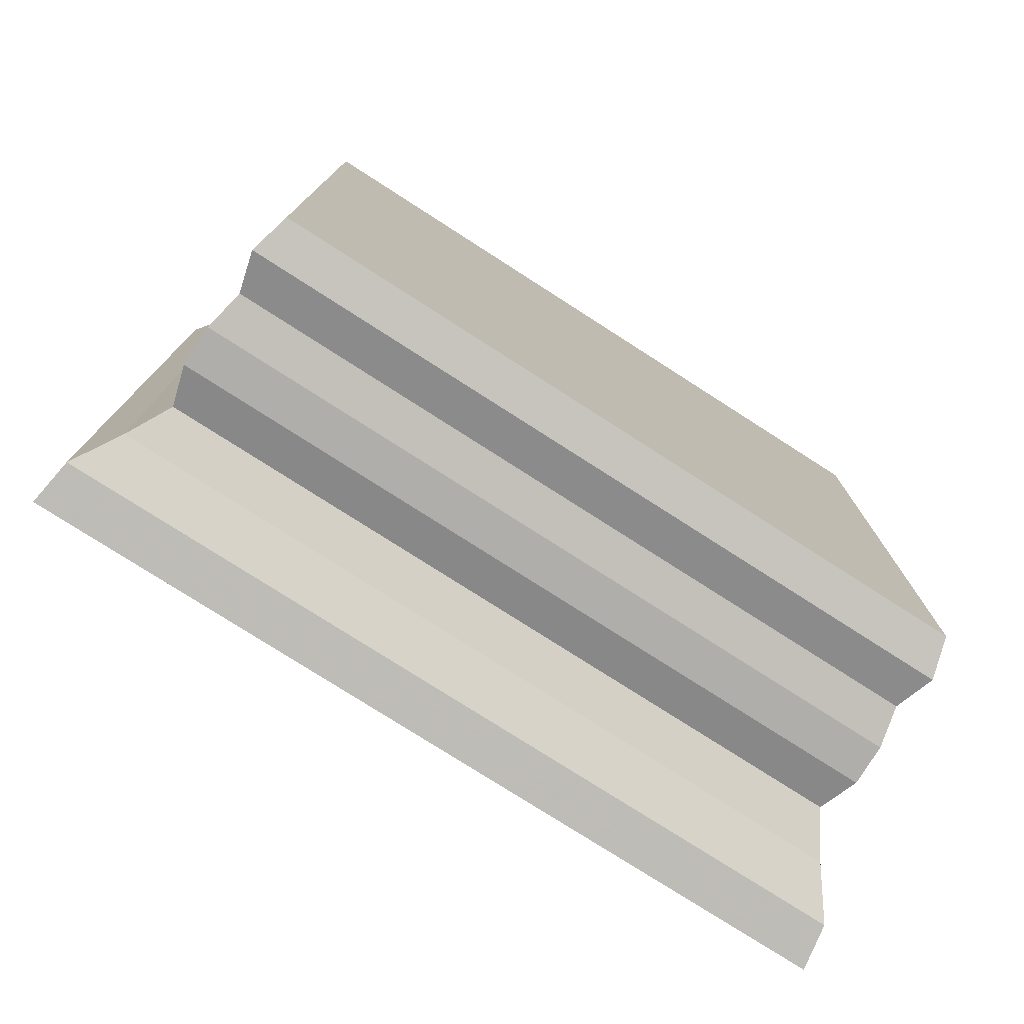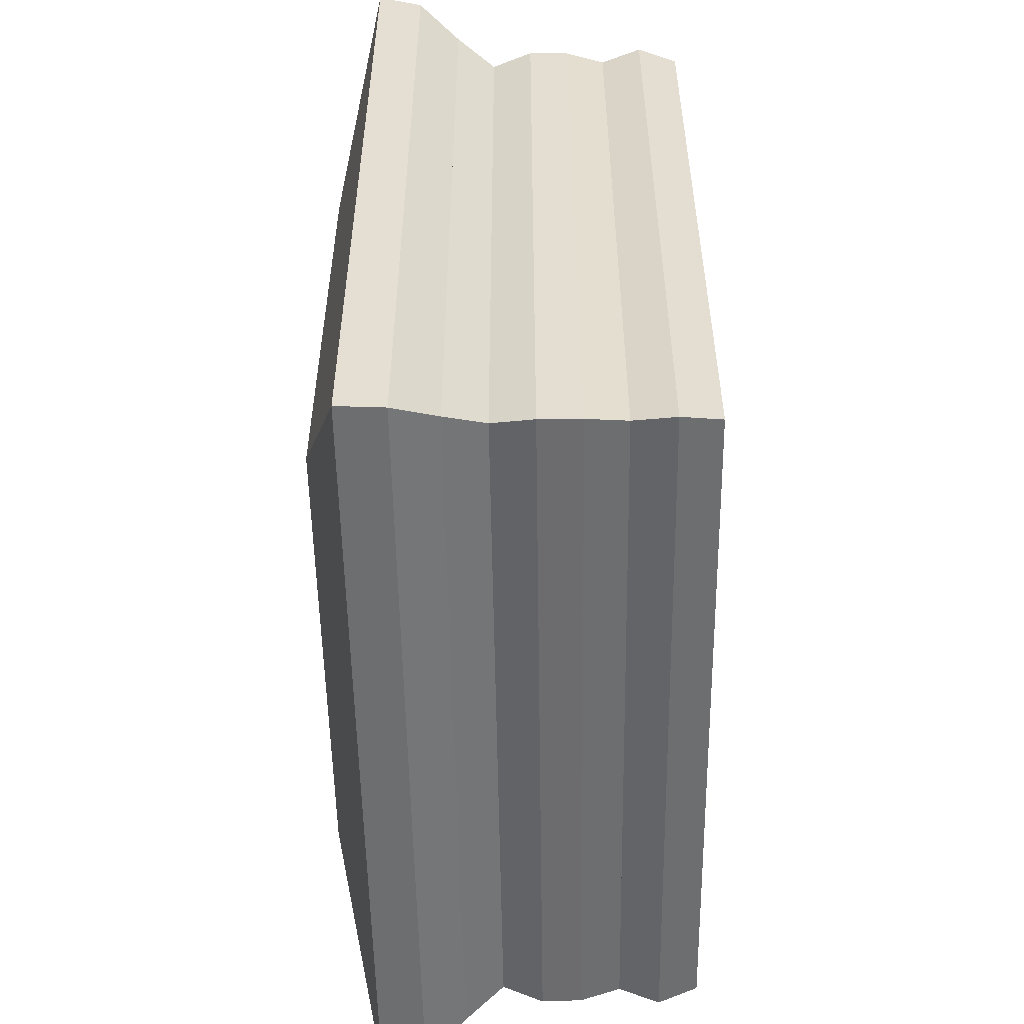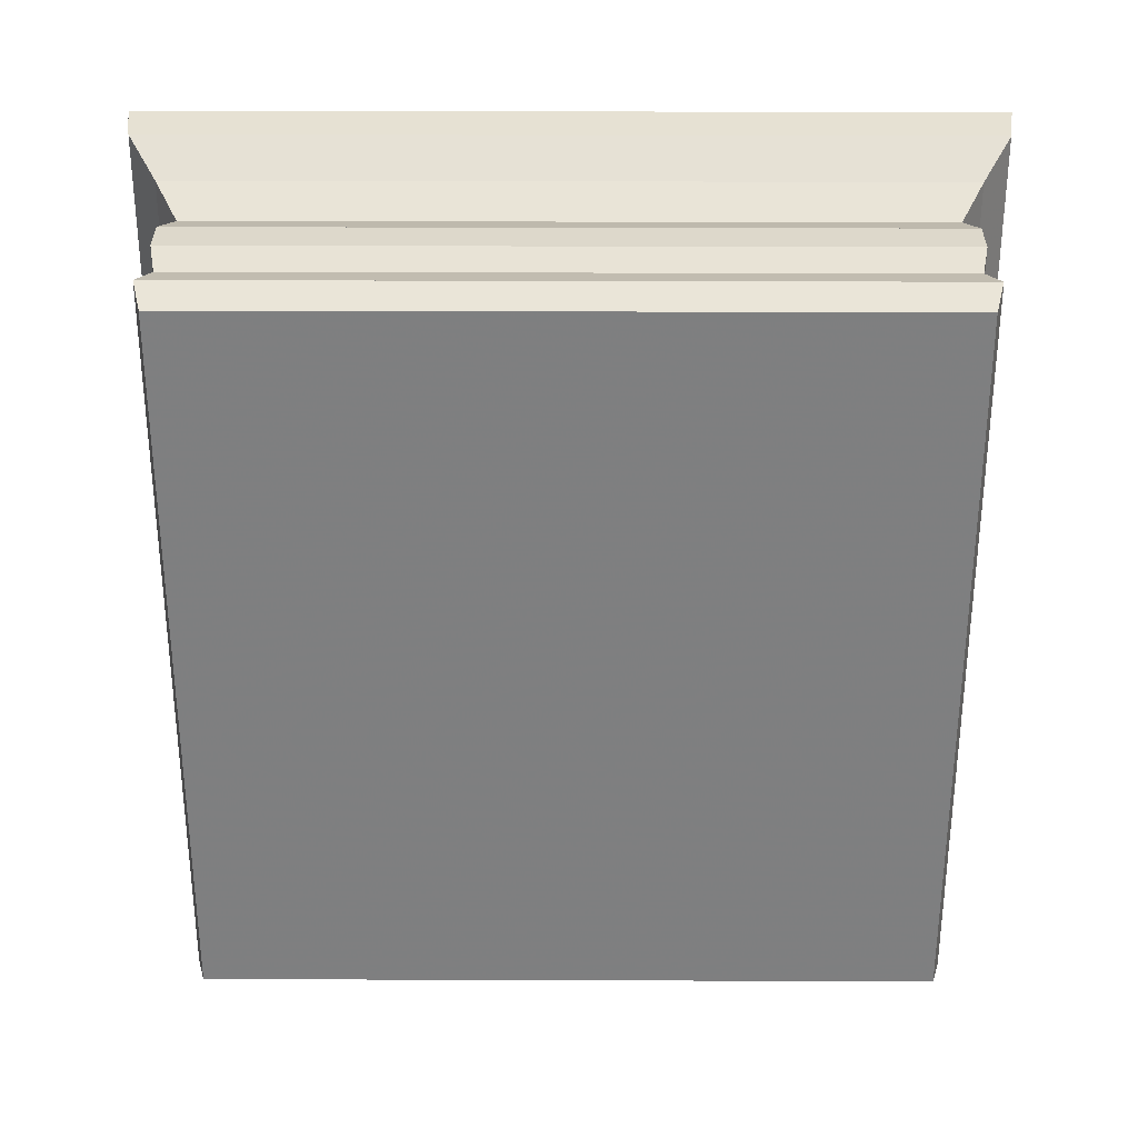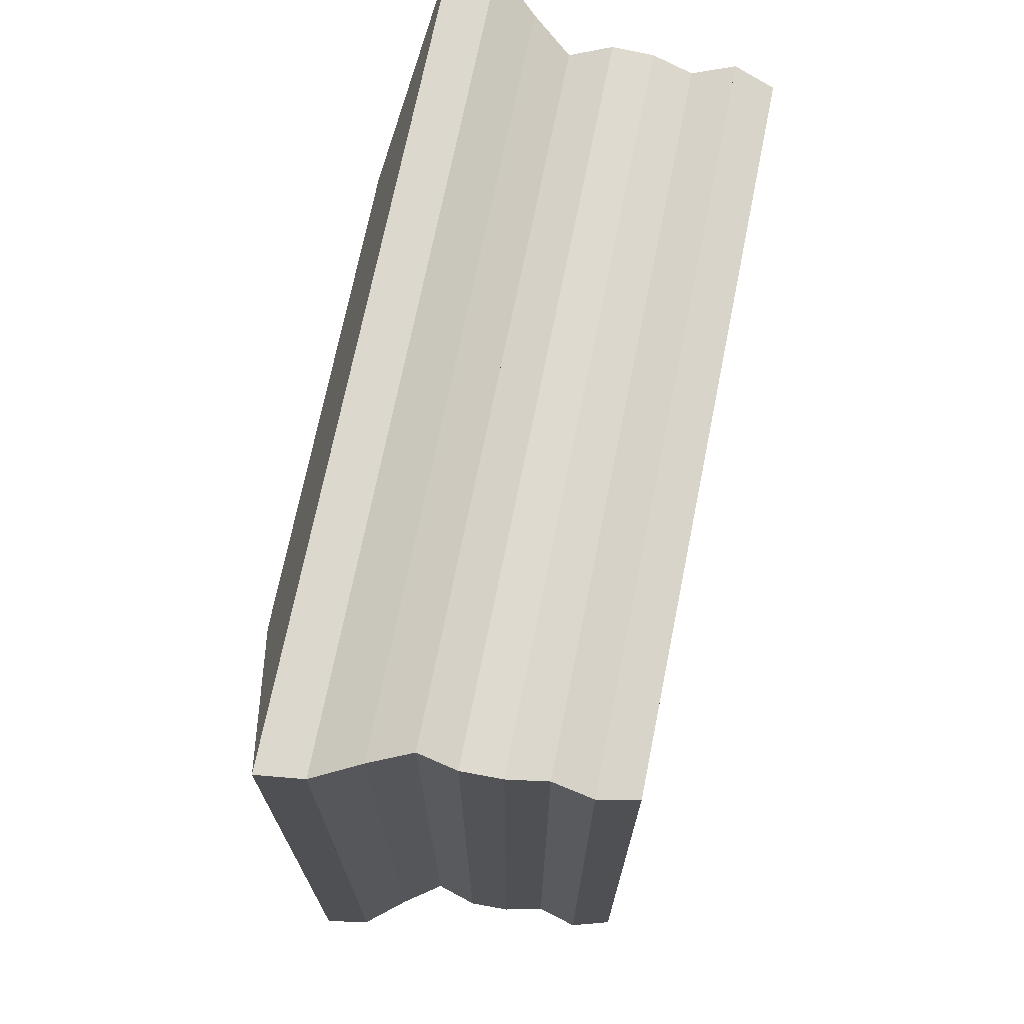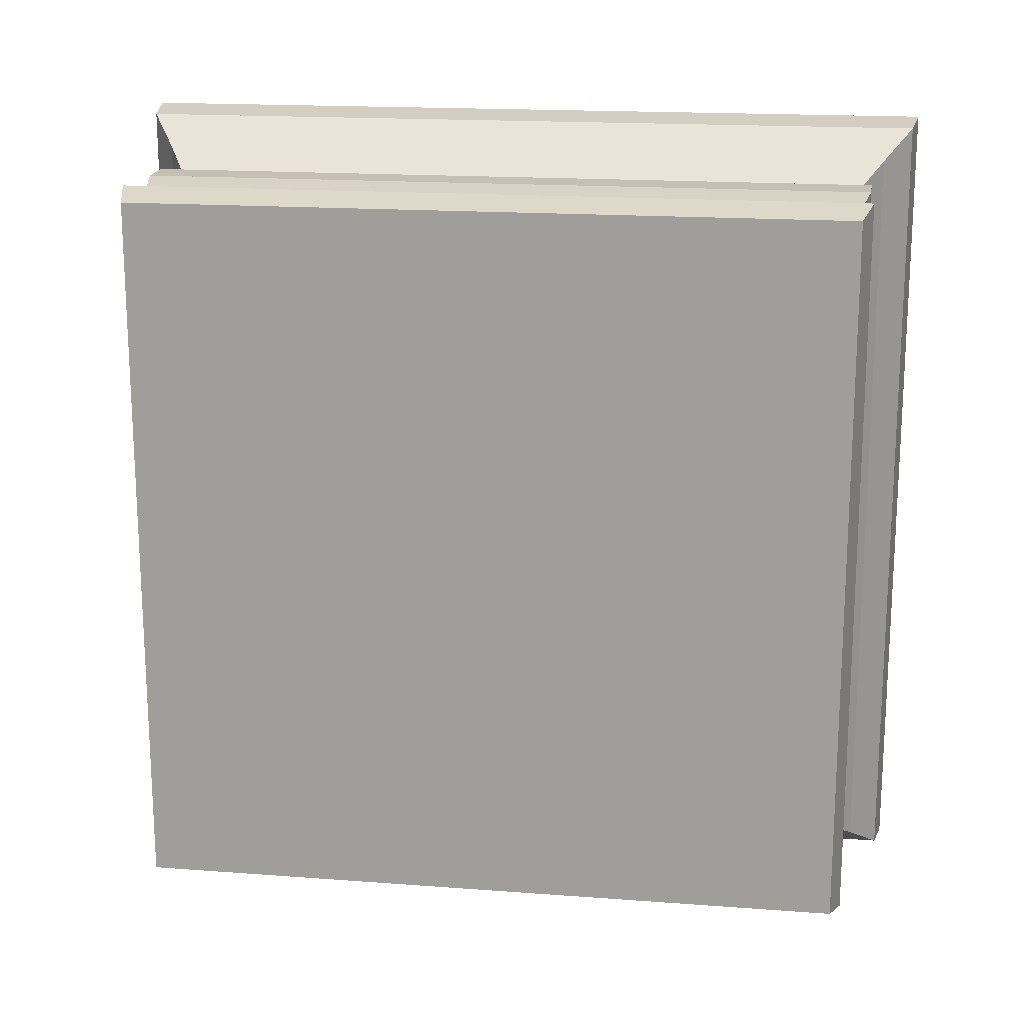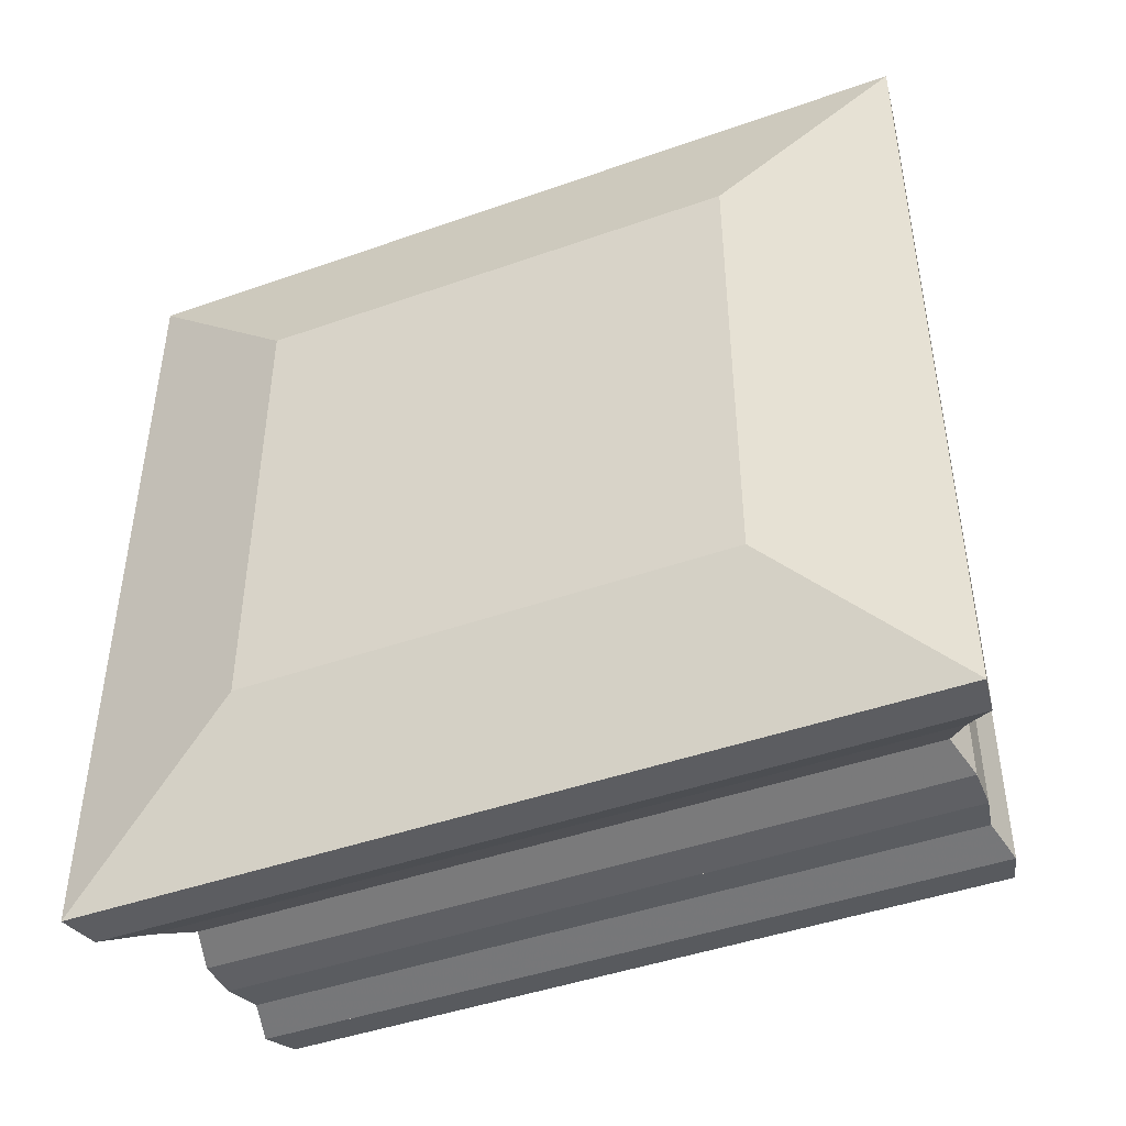
<metadata>
{"format":"obj","ext":"obj","renderer":"f3d","projection":"perspective","resolution":1024,"background":"white","views":[{"elev":-77.0,"azim":57.3,"up":"+Y"},{"elev":-53.7,"azim":0.9,"up":"+Z"},{"elev":30.3,"azim":90.3,"up":"+Y"},{"elev":71.0,"azim":11.4,"up":"+Z"},{"elev":17.4,"azim":98.5,"up":"+Z"},{"elev":-44.9,"azim":-67.7,"up":"+Z"}]}
</metadata>
<code>
v 0 -1 -1
v 0 -1 1
v 0 1 1
v 0 1 -1
v 0.1903 -1.712 -1.712
v 0.1903 -1.712 1.712
v 0.1903 1.712 1.712
v 0.1903 1.712 -1.712
v 0.3775 -1.685 -1.685
v 0.3775 -1.685 1.685
v 0.3775 1.685 1.685
v 0.3775 1.685 -1.685
v 0.5514 -1.566 -1.566
v 0.5514 -1.566 1.566
v 0.5514 1.566 1.566
v 0.5514 1.566 -1.566
v 0.7147 -1.47 -1.47
v 0.7147 -1.47 1.47
v 0.7147 1.47 1.47
v 0.7147 1.47 -1.47
v 0.883 -1.515 -1.515
v 0.883 -1.515 1.515
v 0.883 1.515 1.515
v 0.883 1.515 -1.515
v 1.051 -1.512 -1.512
v 1.051 -1.512 1.512
v 1.051 1.512 1.512
v 1.051 1.512 -1.512
v 1.215 -1.48 -1.48
v 1.215 -1.48 1.48
v 1.215 1.48 1.48
v 1.215 1.48 -1.48
v 1.385 -1.522 -1.522
v 1.385 -1.522 1.522
v 1.385 1.522 1.522
v 1.385 1.522 -1.522
v 1.549 -1.479 -1.479
v 1.549 -1.479 1.479
v 1.549 1.479 1.479
v 1.549 1.479 -1.479
f 1 2 4 5
f 5 6 7 8
f 5 6 2 1
f 6 7 3 2
f 7 8 4 3
f 8 5 1 4
f 9 10 11 12
f 9 10 6 5
f 10 11 7 6
f 11 12 8 7
f 12 9 5 8
f 13 14 15 16
f 13 14 10 9
f 14 15 11 10
f 15 16 12 11
f 16 13 9 12
f 17 18 19 20
f 17 18 14 13
f 18 19 15 14
f 19 20 16 15
f 20 17 13 16
f 21 22 23 24
f 21 22 18 17
f 22 23 19 18
f 23 24 20 19
f 24 21 17 20
f 25 26 27 28
f 25 26 22 21
f 26 27 23 22
f 27 28 24 23
f 28 25 21 24
f 29 30 31 32
f 29 30 26 25
f 30 31 27 26
f 31 32 28 27
f 32 29 25 28
f 33 34 35 36
f 33 34 30 29
f 34 35 31 30
f 35 36 32 31
f 36 33 29 32
f 37 38 39 40
f 37 38 34 33
f 38 39 35 34
f 39 40 36 35
f 40 37 33 36

</code>
